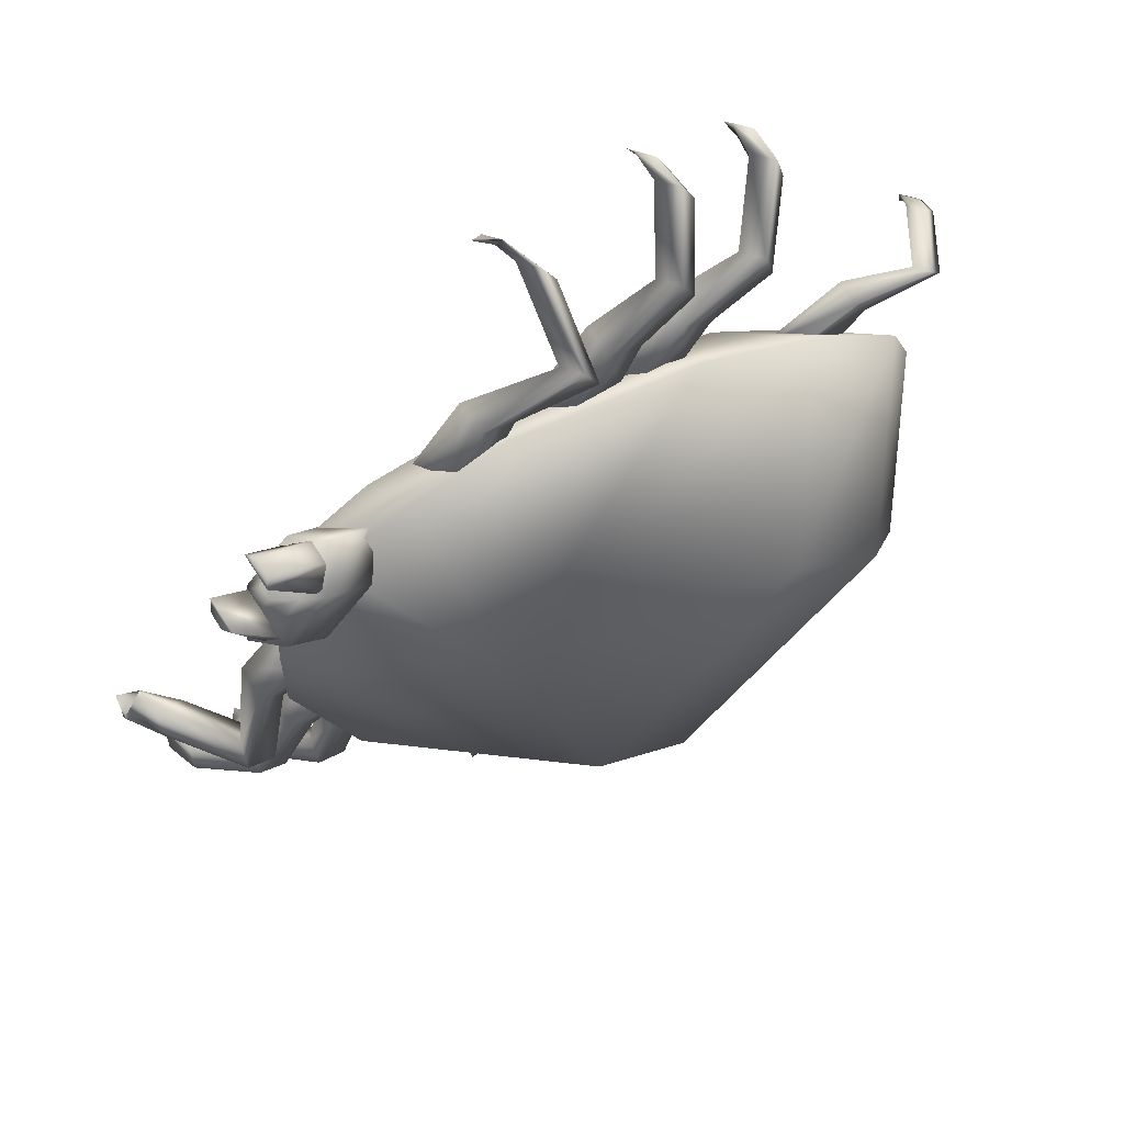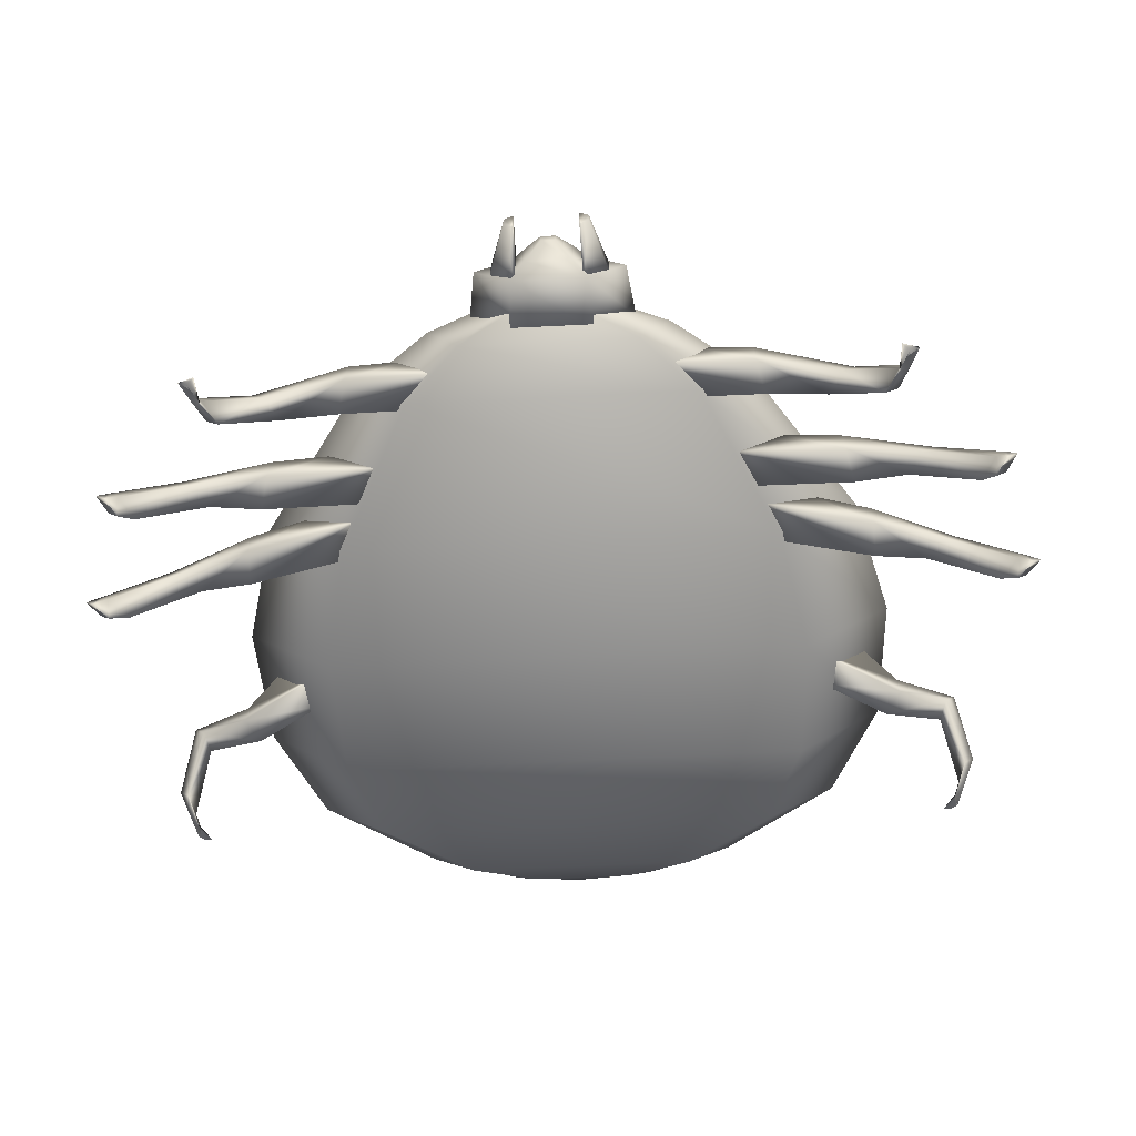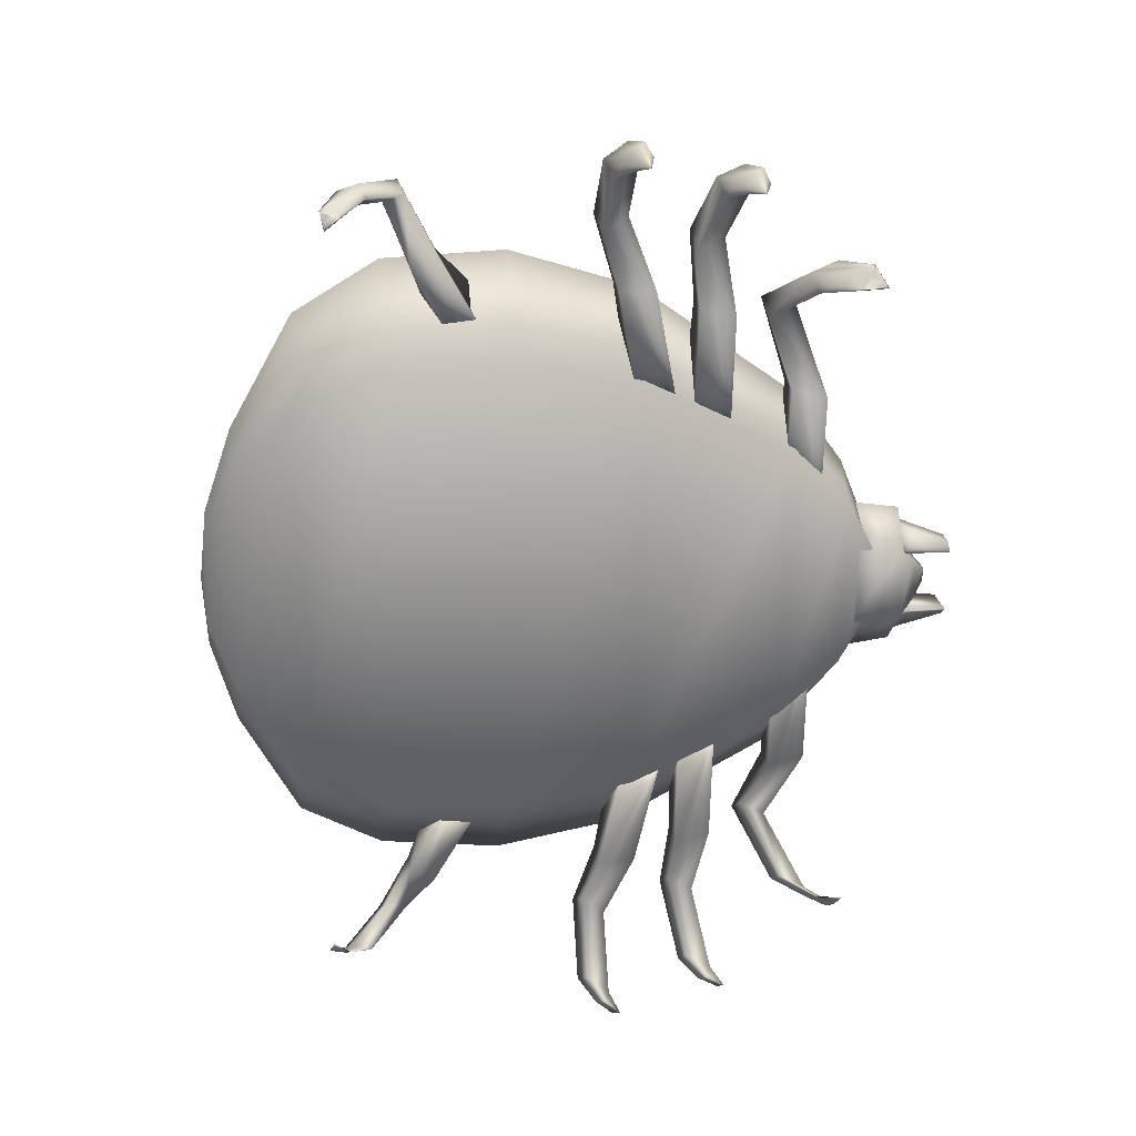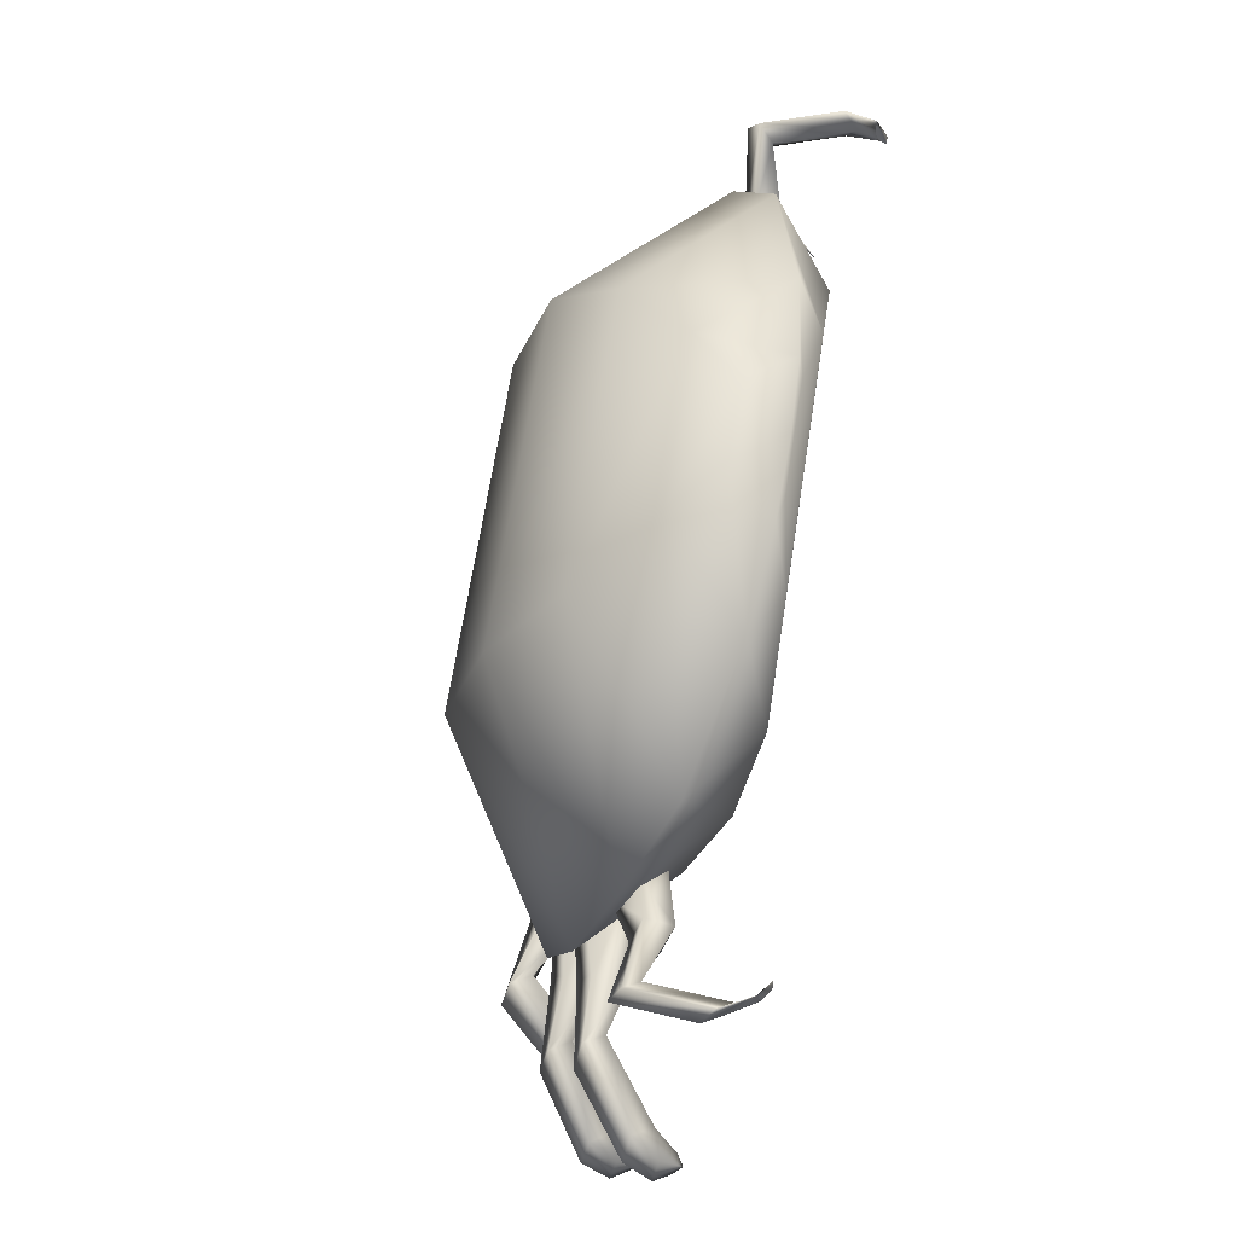
<metadata>
{"format":"obj","ext":"obj","renderer":"f3d","projection":"perspective","resolution":1024,"background":"white","views":[{"elev":63.7,"azim":-26.1,"up":"+Y"},{"elev":-57.0,"azim":-123.7,"up":"+Z"},{"elev":-66.9,"azim":141.7,"up":"+Z"},{"elev":-62.1,"azim":75.3,"up":"+Y"}]}
</metadata>
<code>
v 0.5592 -0.3094 -0.09031
v 0.4294 -0.4825 -0.09063
v 0.5053 -0.4042 -0.08263
v 0.5507 -0.3458 0.008808
v 0.5843 -0.2783 -0.08054
v 0.4066 -0.5154 -0.08099
v 0.4618 -0.4644 0.008586
v 0.3024 -0.5497 -0.1258
v 0.256 -0.625 -0.07296
v 0.588 -0.1685 -0.1251
v 0.6473 -0.1029 -0.07196
v 0.5691 -0.2484 0.0907
v 0.3735 -0.5095 0.09019
v 0.09241 -0.6054 -0.1533
v 0.01607 -0.7373 -0.03443
v 0.5827 0.04868 -0.152
v 0.6877 0.1587 -0.03275
v 0.5485 -0.08716 0.2045
v 0.2126 -0.5352 0.2036
v -0.09616 -0.5588 -0.1524
v -0.1839 -0.7173 0.01147
v 0.485 0.2167 -0.151
v 0.6123 0.3449 0.01348
v 0.4473 0.05331 0.2958
v 0.04926 -0.4778 0.2947
v -0.3083 -0.4166 -0.1303
v -0.399 -0.5791 0.03361
v 0.289 0.3804 -0.1288
v 0.4193 0.5127 0.03567
v 0.2488 0.2136 0.3179
v -0.1604 -0.3322 0.3169
v -0.4848 -0.22 -0.09237
v -0.5681 -0.3644 0.03894
v 0.0508 0.4946 -0.09102
v 0.1657 0.6146 0.04079
v -0.3348 0.1903 0.2458
v -0.6431 0.09162 -0.04902
v -0.6969 -0.003227 0.04238
v -0.2928 0.5589 -0.04814
v -0.217 0.6369 0.04358
v -0.6497 0.3883 0.05148
v -0.6484 0.4072 -0.01667
v -0.623 0.4413 0.05316
v -0.5797 0.4819 0.05167
v -0.6976 0.1926 0.05287
v -0.5974 0.4755 -0.01653
v -0.6689 0.2536 -0.03661
v -0.4556 0.5383 -0.03606
v -0.4053 0.5828 0.05362
v -0.7087 0.5763 0.0143
v -0.6994 0.5692 0.09137
v -0.6042 0.5001 0.111
v -0.691 0.5857 0.07058
v -0.5762 0.5453 0.08043
v -0.6952 0.5889 0.03515
v -0.5824 0.5501 0.02839
v -0.6178 0.5106 -0.002333
v -0.7772 0.4654 0.09117
v -0.7865 0.4725 0.0141
v -0.6843 0.3933 0.1108
v -0.7907 0.4527 0.07033
v -0.7197 0.3538 0.08007
v -0.7949 0.456 0.0349
v -0.726 0.3586 0.02803
v -0.6979 0.4037 -0.002534
v -0.7186 0.4836 0.04858
v -0.7151 0.4809 0.07782
v -0.706 0.434 0.1046
v -0.6978 0.5039 0.07786
v -0.6502 0.5083 0.1047
v -0.7013 0.5066 0.04863
v -0.7171 0.4424 0.01243
v -0.6613 0.5168 0.01257
v -0.6959 0.3903 0.1221
v -0.622 0.5234 -0.01417
v -0.7123 0.4029 -0.0144
v -0.6055 0.5109 0.1223
v -0.6324 0.3335 -0.03042
v -0.6738 0.261 0.03763
v -0.6159 0.3209 0.1061
v -0.533 0.4661 -0.03017
v -0.5165 0.4535 0.1063
v -0.7493 0.3363 0.05367
v -0.5686 0.5774 0.05412
v -0.475 0.5261 0.03813
v -0.2282 -0.8828 -0.1969
v -0.1954 -0.8942 -0.2061
v -0.1847 -0.86 -0.2315
v -0.195 -0.8728 -0.2313
v -0.2278 -0.8612 -0.2221
v -0.2336 -0.8973 -0.1517
v -0.233 -0.8701 -0.1838
v -0.2753 -0.8828 -0.14
v -0.2747 -0.8553 -0.1722
v -0.2711 -0.8396 -0.01466
v -0.2705 -0.8123 -0.0468
v -0.3128 -0.825 -0.002916
v -0.3122 -0.7977 -0.03516
v -0.2373 -0.6854 -0.04149
v -0.2439 -0.6804 -0.09598
v -0.296 -0.6776 -0.0337
v -0.3026 -0.6726 -0.08819
v -0.2125 -0.607 -0.02565
v -0.2213 -0.5247 -0.07874
v -0.3123 -0.5383 -0.007302
v -0.2791 -0.4806 -0.06771
v -0.7728 -0.6447 -0.2003
v -0.7267 -0.644 -0.2004
v -0.7596 -0.6062 -0.2514
v -0.7272 -0.6163 -0.2327
v -0.7732 -0.6169 -0.2326
v -0.7422 -0.6171 -0.181
v -0.7415 -0.6523 -0.1401
v -0.6831 -0.6514 -0.1402
v -0.6836 -0.6163 -0.1812
v -0.6502 -0.5176 -0.0726
v -0.6495 -0.5527 -0.03166
v -0.5911 -0.5519 -0.0318
v -0.5917 -0.5168 -0.07288
v -0.6108 -0.3631 -0.09195
v -0.6024 -0.3696 -0.02225
v -0.5435 -0.417 -0.03371
v -0.5519 -0.4105 -0.1034
v -0.5141 -0.1556 -0.07729
v -0.5522 -0.2643 -0.003648
v -0.5061 -0.3444 -0.01658
v -0.468 -0.2355 -0.0902
v -0.9246 -0.4662 -0.1656
v -0.8794 -0.4751 -0.1665
v -0.9051 -0.4325 -0.2178
v -0.8749 -0.4485 -0.1995
v -0.9201 -0.4397 -0.1986
v -0.8886 -0.4451 -0.1475
v -0.8944 -0.4787 -0.1057
v -0.837 -0.49 -0.1068
v -0.8312 -0.4564 -0.1486
v -0.7758 -0.3642 -0.04334
v -0.7816 -0.3978 -0.001485
v -0.7242 -0.409 -0.002599
v -0.7184 -0.3754 -0.0446
v -0.7061 -0.2217 -0.06745
v -0.6977 -0.2281 0.002253
v -0.6501 -0.2869 -0.008892
v -0.6585 -0.2805 -0.07859
v -0.5685 -0.03807 -0.05991
v -0.6265 -0.135 0.01722
v -0.5982 -0.2231 0.005687
v -0.5401 -0.1261 -0.07144
v -0.9928 -0.1756 -0.1369
v -0.9475 -0.1844 -0.1378
v -0.9909 -0.1286 -0.1676
v -0.943 -0.158 -0.1707
v -0.9882 -0.1492 -0.1699
v -0.93 -0.1745 -0.1245
v -0.9357 -0.2081 -0.08268
v -0.8783 -0.2194 -0.08382
v -0.8726 -0.1858 -0.1257
v -0.8072 -0.1469 0.02604
v -0.8129 -0.1805 0.06789
v -0.7555 -0.1917 0.06676
v -0.7497 -0.1581 0.0249
v -0.7574 0.03552 -0.03755
v -0.7491 0.0291 0.03214
v -0.7014 -0.02963 0.021
v -0.7098 -0.02321 -0.0487
v -0.62 0.2191 -0.03002
v -0.678 0.1221 0.04711
v -0.6496 0.03407 0.03558
v -0.5915 0.1311 -0.04155
v 0.7806 0.4078 -0.2037
v 0.7603 0.436 -0.1944
v 0.7508 0.388 -0.2292
v 0.7398 0.4297 -0.2197
v 0.7601 0.4013 -0.2289
v 0.7468 0.437 -0.1813
v 0.7728 0.4452 -0.1491
v 0.747 0.4811 -0.1375
v 0.721 0.4729 -0.1697
v 0.6806 0.4565 -0.0444
v 0.7067 0.4646 -0.01222
v 0.6809 0.5005 -0.000429
v 0.6549 0.4924 -0.03273
v 0.5615 0.3941 -0.09395
v 0.5681 0.3891 -0.03946
v 0.5441 0.4431 -0.03159
v 0.5376 0.4481 -0.08609
v 0.4183 0.3286 -0.07712
v 0.4998 0.3433 -0.02385
v 0.4059 0.4196 -0.005505
v 0.3598 0.3718 -0.06609
v 0.3913 0.8476 -0.1976
v 0.379 0.892 -0.1974
v 0.3459 0.8687 -0.2486
v 0.3524 0.8847 -0.2298
v 0.3646 0.8403 -0.23
v 0.395 0.8639 -0.1372
v 0.3611 0.8548 -0.1782
v 0.4107 0.8075 -0.1375
v 0.3768 0.7984 -0.1785
v 0.3251 0.7475 -0.0292
v 0.2912 0.7384 -0.07023
v 0.3407 0.6911 -0.02945
v 0.3069 0.682 -0.07061
v 0.1625 0.6508 -0.02033
v 0.1541 0.6572 -0.09004
v 0.2245 0.6077 -0.03177
v 0.2161 0.6141 -0.1015
v 0.07557 0.573 -0.002077
v -0.01811 0.5062 -0.07603
v 0.1653 0.5514 -0.01488
v 0.07161 0.4844 -0.08885
v 0.1863 0.9467 -0.1638
v 0.1651 0.9875 -0.1628
v 0.1384 0.9594 -0.2152
v 0.141 0.9759 -0.1959
v 0.1622 0.935 -0.1969
v 0.1855 0.9619 -0.1029
v 0.1549 0.9471 -0.1449
v 0.2124 0.91 -0.1041
v 0.1819 0.8951 -0.1461
v 0.1393 0.8307 0.000837
v 0.1087 0.8158 -0.04111
v 0.1662 0.7787 -0.000371
v 0.1356 0.7639 -0.04244
v -0.000125 0.7025 0.004016
v -0.008518 0.7089 -0.06568
v 0.06969 0.6734 -0.007073
v 0.0613 0.6798 -0.07677
v -0.06945 0.6081 0.01862
v -0.1461 0.5254 -0.05885
v 0.02308 0.6056 0.007242
v -0.05363 0.5228 -0.07022
v -0.1117 0.9304 -0.1357
v -0.133 0.9713 -0.1348
v -0.1775 0.9566 -0.1656
v -0.157 0.9597 -0.1678
v -0.1359 0.9187 -0.1687
v -0.08575 0.9256 -0.08056
v -0.1163 0.9108 -0.1225
v -0.05884 0.8737 -0.08177
v -0.08942 0.8588 -0.1237
v -0.07816 0.7996 0.06973
v -0.1087 0.7848 0.02779
v -0.05124 0.7477 0.06852
v -0.08182 0.7328 0.02658
v -0.2613 0.6796 0.03337
v -0.2697 0.6861 -0.03633
v -0.1916 0.6504 0.02228
v -0.2 0.6569 -0.04743
v -0.3308 0.5853 0.04798
v -0.4075 0.5025 -0.02948
v -0.2383 0.5827 0.03661
v -0.3149 0.5 -0.04086
f 2 1 3
f 5 4 3
f 7 6 3
f 9 8 6
f 8 10 2
f 10 11 1
f 11 12 5
f 12 13 4
f 13 9 7
f 15 14 9
f 14 16 8
f 16 17 10
f 17 18 11
f 18 19 12
f 19 15 13
f 21 20 15
f 20 22 14
f 22 23 16
f 23 24 17
f 24 25 18
f 25 21 19
f 27 26 21
f 26 28 20
f 28 29 22
f 29 30 23
f 30 31 24
f 31 27 25
f 33 32 27
f 32 34 26
f 34 35 28
f 35 36 29
f 36 33 31
f 38 37 33
f 37 39 32
f 39 40 34
f 40 36 35
f 42 41 43
f 36 44 43
f 41 42 45
f 42 46 47
f 46 44 48
f 44 36 49
f 38 47 37
f 37 48 39
f 39 49 40
f 36 45 38
f 49 36 40
f 48 49 39
f 47 48 37
f 45 47 38
f 45 36 41
f 49 48 44
f 48 47 46
f 47 45 42
f 41 36 43
f 44 46 43
f 46 42 43
f 33 36 38
f 35 34 40
f 34 32 39
f 32 33 37
f 27 31 33
f 31 30 36
f 30 29 36
f 29 28 35
f 28 26 34
f 26 27 32
f 21 25 27
f 25 24 31
f 24 23 30
f 23 22 29
f 22 20 28
f 20 21 26
f 15 19 21
f 19 18 25
f 18 17 24
f 17 16 23
f 16 14 22
f 14 15 20
f 9 13 15
f 13 12 19
f 12 11 18
f 11 10 17
f 10 8 16
f 8 9 14
f 6 7 9
f 7 4 13
f 4 5 12
f 5 1 11
f 1 2 10
f 2 6 8
f 4 7 3
f 1 5 3
f 6 2 3
f 51 50 52
f 53 51 54
f 55 53 56
f 50 55 57
f 51 53 50
f 56 54 57
f 59 58 60
f 58 61 62
f 61 63 64
f 63 59 65
f 61 58 59
f 62 64 65
f 67 66 68
f 69 67 70
f 66 71 72
f 71 69 73
f 68 72 74
f 73 70 75
f 72 73 76
f 70 68 77
f 79 78 80
f 78 81 82
f 74 76 83
f 69 71 66
f 79 76 78
f 78 75 81
f 81 84 85
f 85 77 82
f 82 74 80
f 80 83 79
f 74 83 80
f 77 74 82
f 84 77 85
f 75 84 81
f 76 75 78
f 83 76 79
f 75 77 84
f 67 69 66
f 85 82 81
f 78 82 80
f 74 77 68
f 75 76 73
f 77 75 70
f 76 74 72
f 70 73 69
f 73 72 71
f 68 70 67
f 72 68 66
f 65 60 62
f 59 63 61
f 65 64 63
f 64 62 61
f 62 60 58
f 60 65 59
f 52 57 54
f 55 50 53
f 56 57 55
f 54 56 53
f 52 54 51
f 57 52 50
f 87 86 88
f 90 89 88
f 92 91 89
f 91 93 87
f 93 94 86
f 94 92 90
f 96 95 92
f 95 97 91
f 97 98 93
f 98 96 94
f 100 99 96
f 99 101 95
f 101 102 97
f 102 100 98
f 104 103 100
f 103 105 99
f 105 106 101
f 106 104 102
f 103 104 105
f 108 107 109
f 111 110 109
f 113 112 111
f 114 113 107
f 115 114 108
f 112 115 110
f 117 116 112
f 118 117 113
f 119 118 114
f 116 119 115
f 121 120 116
f 122 121 117
f 123 122 118
f 120 123 119
f 125 124 120
f 126 125 121
f 127 126 122
f 124 127 123
f 124 125 126
f 129 128 130
f 132 131 130
f 134 133 132
f 135 134 128
f 136 135 129
f 133 136 131
f 138 137 133
f 139 138 134
f 140 139 135
f 137 140 136
f 142 141 137
f 143 142 138
f 144 143 139
f 141 144 140
f 146 145 141
f 147 146 142
f 148 147 143
f 145 148 144
f 145 146 147
f 150 149 151
f 153 152 151
f 155 154 153
f 156 155 149
f 157 156 150
f 154 157 152
f 159 158 154
f 160 159 155
f 161 160 156
f 158 161 157
f 163 162 158
f 164 163 159
f 165 164 160
f 162 165 161
f 167 166 162
f 168 167 163
f 169 168 164
f 166 169 165
f 166 167 168
f 171 170 172
f 174 173 172
f 176 175 174
f 177 176 170
f 178 177 171
f 175 178 173
f 180 179 175
f 181 180 176
f 182 181 177
f 179 182 178
f 184 183 179
f 185 184 180
f 186 185 181
f 183 186 182
f 188 187 183
f 189 188 184
f 190 189 185
f 187 190 186
f 187 188 189
f 192 191 193
f 195 194 193
f 197 196 194
f 196 198 192
f 198 199 191
f 199 197 195
f 201 200 197
f 200 202 196
f 202 203 198
f 203 201 199
f 205 204 201
f 204 206 200
f 206 207 202
f 207 205 203
f 209 208 205
f 208 210 204
f 210 211 206
f 211 209 207
f 208 209 210
f 213 212 214
f 216 215 214
f 218 217 215
f 217 219 213
f 219 220 212
f 220 218 216
f 222 221 218
f 221 223 217
f 223 224 219
f 224 222 220
f 226 225 222
f 225 227 221
f 227 228 223
f 228 226 224
f 230 229 226
f 229 231 225
f 231 232 227
f 232 230 228
f 229 230 231
f 234 233 235
f 237 236 235
f 239 238 236
f 238 240 234
f 240 241 233
f 241 239 237
f 243 242 239
f 242 244 238
f 244 245 240
f 245 243 241
f 247 246 243
f 246 248 242
f 248 249 244
f 249 247 245
f 251 250 247
f 250 252 246
f 252 253 248
f 253 251 249
f 250 251 252
f 253 252 251
f 247 249 251
f 249 248 253
f 248 246 252
f 246 247 250
f 243 245 247
f 245 244 249
f 244 242 248
f 242 243 246
f 239 241 243
f 241 240 245
f 240 238 244
f 238 239 242
f 236 237 239
f 237 233 241
f 233 234 240
f 234 236 238
f 233 237 235
f 236 234 235
f 232 231 230
f 226 228 230
f 228 227 232
f 227 225 231
f 225 226 229
f 222 224 226
f 224 223 228
f 223 221 227
f 221 222 225
f 218 220 222
f 220 219 224
f 219 217 223
f 217 218 221
f 215 216 218
f 216 212 220
f 212 213 219
f 213 215 217
f 212 216 214
f 215 213 214
f 211 210 209
f 205 207 209
f 207 206 211
f 206 204 210
f 204 205 208
f 201 203 205
f 203 202 207
f 202 200 206
f 200 201 204
f 197 199 201
f 199 198 203
f 198 196 202
f 196 197 200
f 194 195 197
f 195 191 199
f 191 192 198
f 192 194 196
f 191 195 193
f 194 192 193
f 189 190 187
f 186 183 187
f 185 186 190
f 184 185 189
f 183 184 188
f 182 179 183
f 181 182 186
f 180 181 185
f 179 180 184
f 178 175 179
f 177 178 182
f 176 177 181
f 175 176 180
f 173 174 175
f 171 173 178
f 170 171 177
f 174 170 176
f 173 171 172
f 170 174 172
f 168 169 166
f 165 162 166
f 164 165 169
f 163 164 168
f 162 163 167
f 161 158 162
f 160 161 165
f 159 160 164
f 158 159 163
f 157 154 158
f 156 157 161
f 155 156 160
f 154 155 159
f 152 153 154
f 150 152 157
f 149 150 156
f 153 149 155
f 152 150 151
f 149 153 151
f 147 148 145
f 144 141 145
f 143 144 148
f 142 143 147
f 141 142 146
f 140 137 141
f 139 140 144
f 138 139 143
f 137 138 142
f 136 133 137
f 135 136 140
f 134 135 139
f 133 134 138
f 131 132 133
f 129 131 136
f 128 129 135
f 132 128 134
f 131 129 130
f 128 132 130
f 126 127 124
f 123 120 124
f 122 123 127
f 121 122 126
f 120 121 125
f 119 116 120
f 118 119 123
f 117 118 122
f 116 117 121
f 115 112 116
f 114 115 119
f 113 114 118
f 112 113 117
f 110 111 112
f 108 110 115
f 107 108 114
f 111 107 113
f 110 108 109
f 107 111 109
f 106 105 104
f 100 102 104
f 102 101 106
f 101 99 105
f 99 100 103
f 96 98 100
f 98 97 102
f 97 95 101
f 95 96 99
f 92 94 96
f 94 93 98
f 93 91 97
f 91 92 95
f 89 90 92
f 90 86 94
f 86 87 93
f 87 89 91
f 86 90 88
f 89 87 88

</code>
